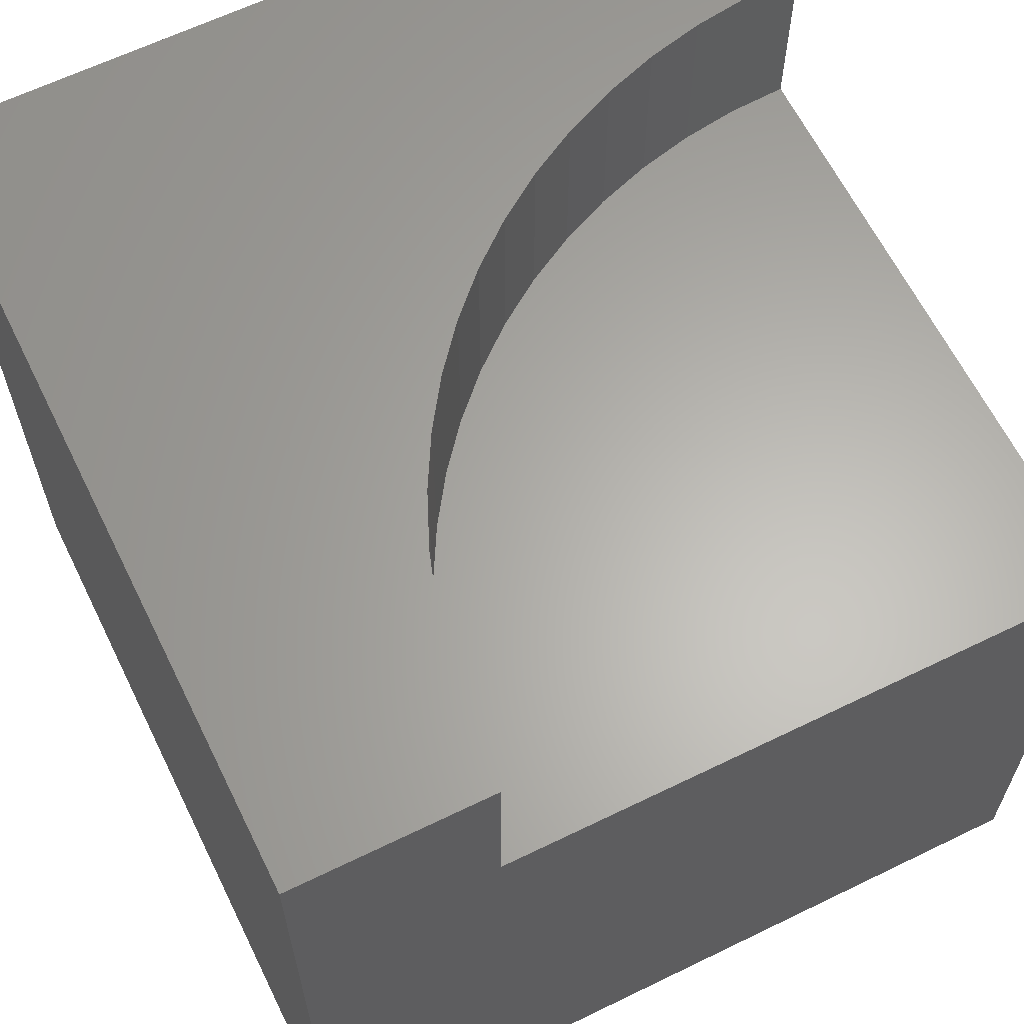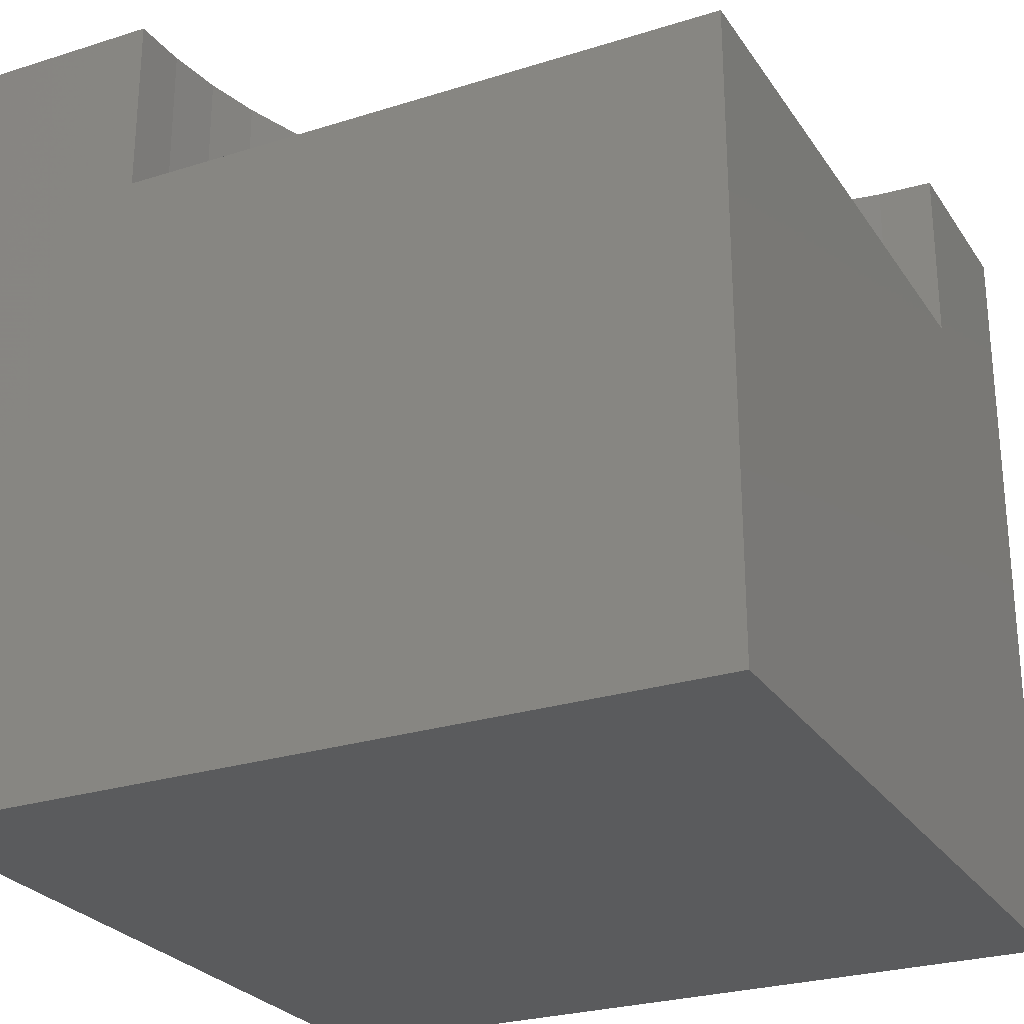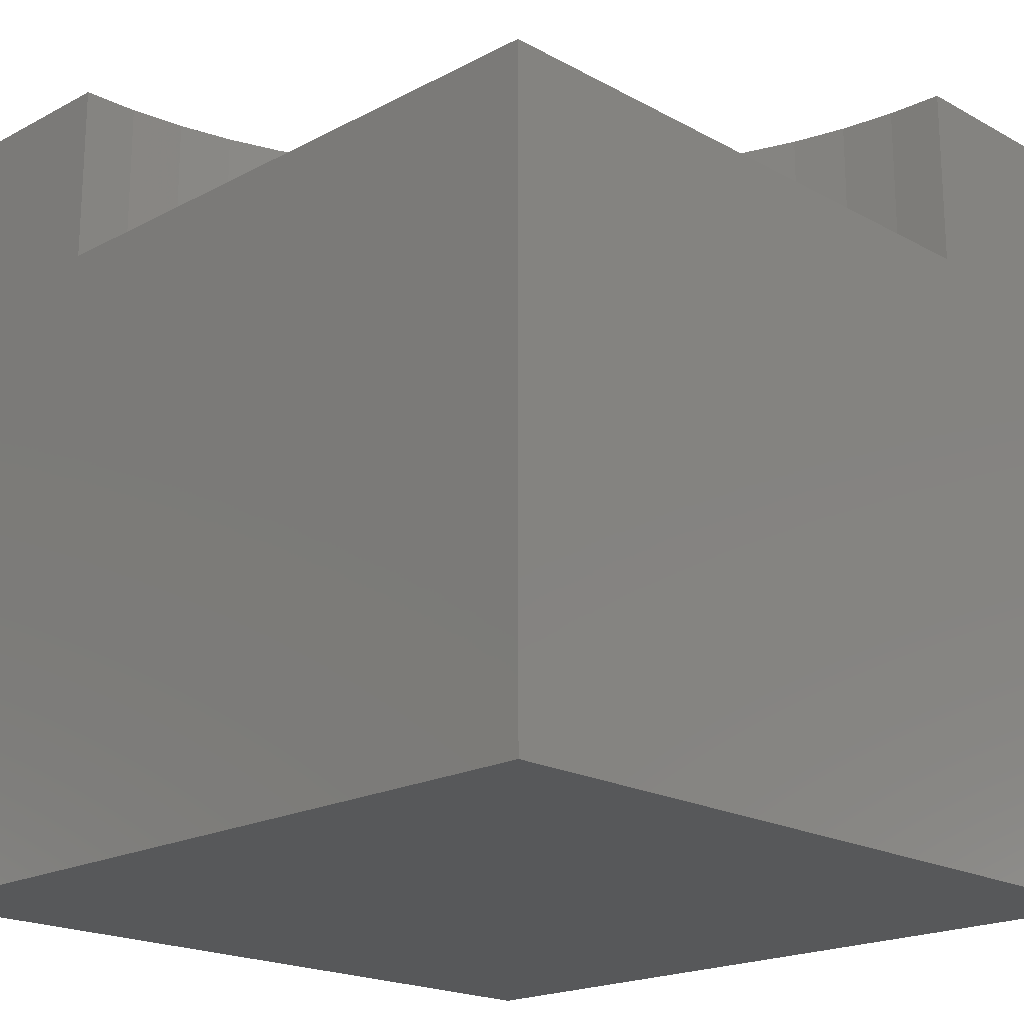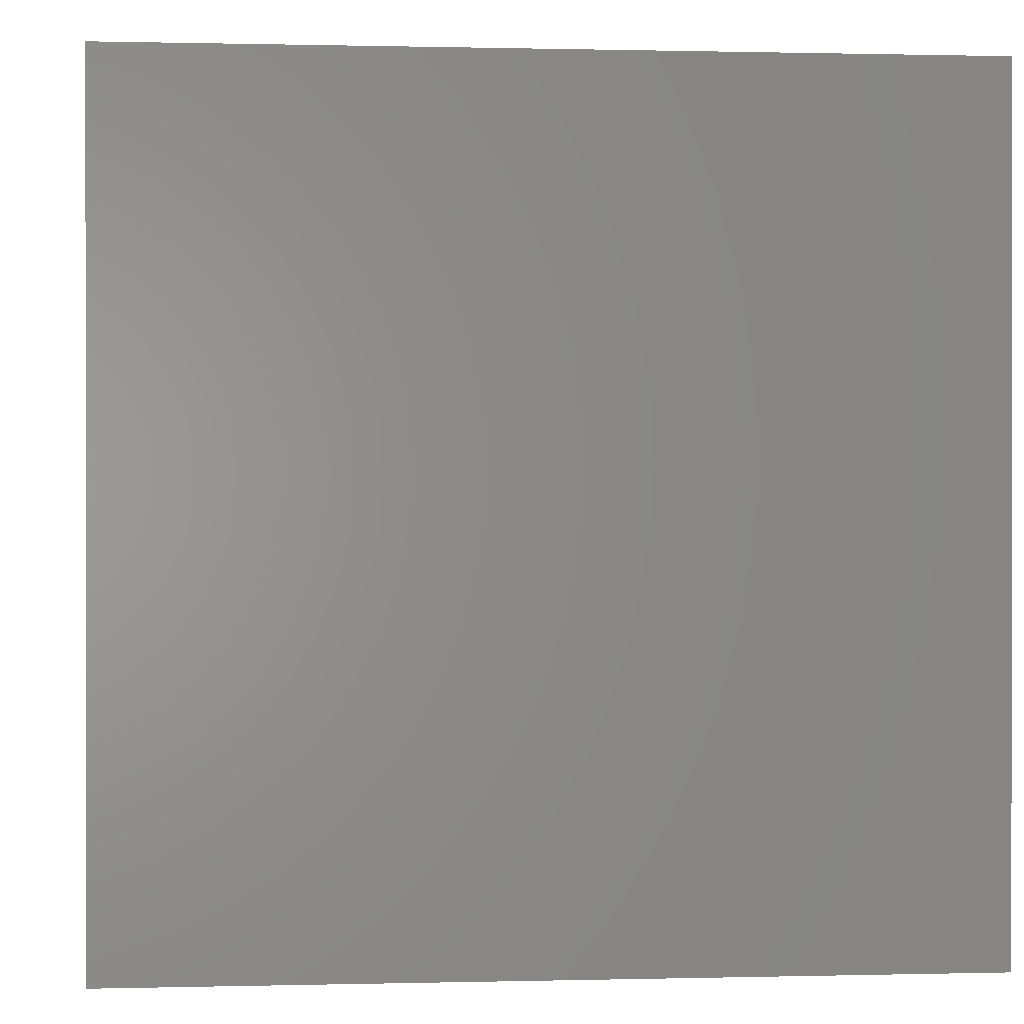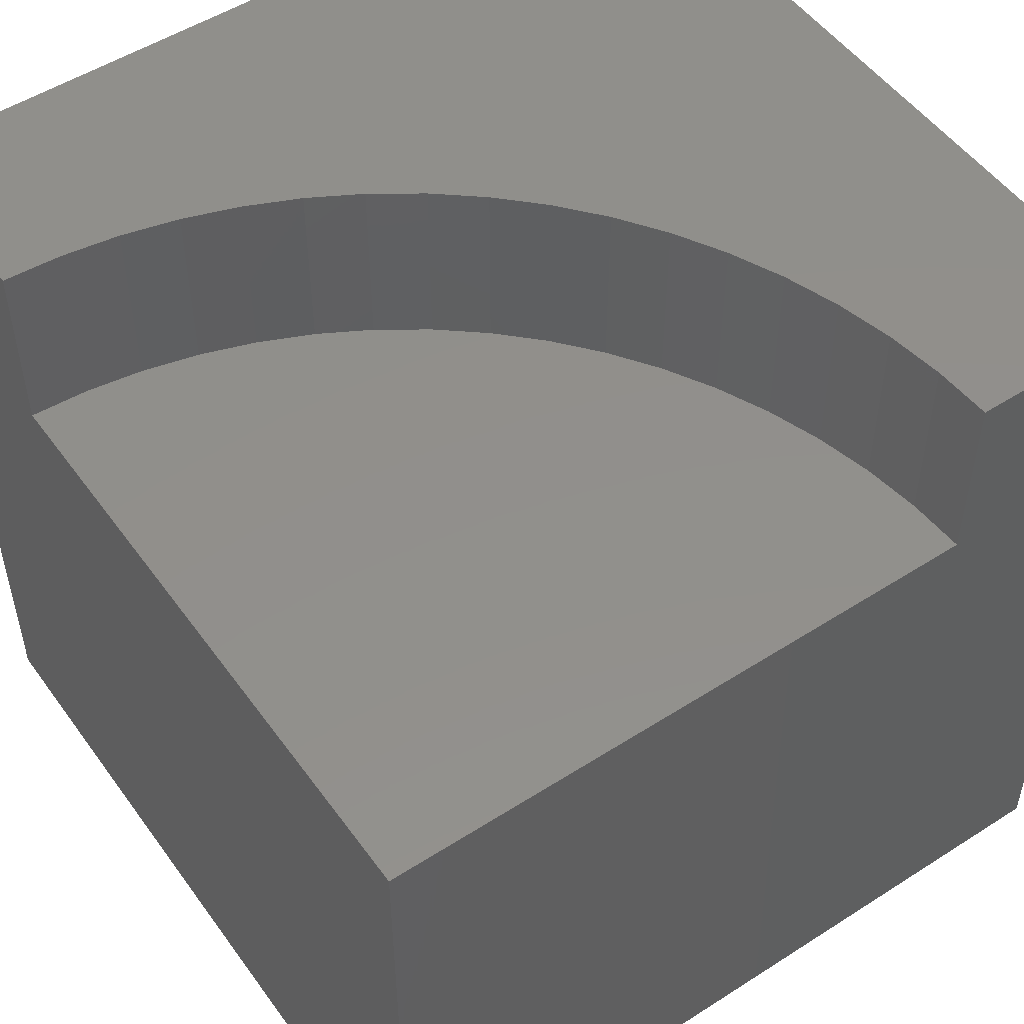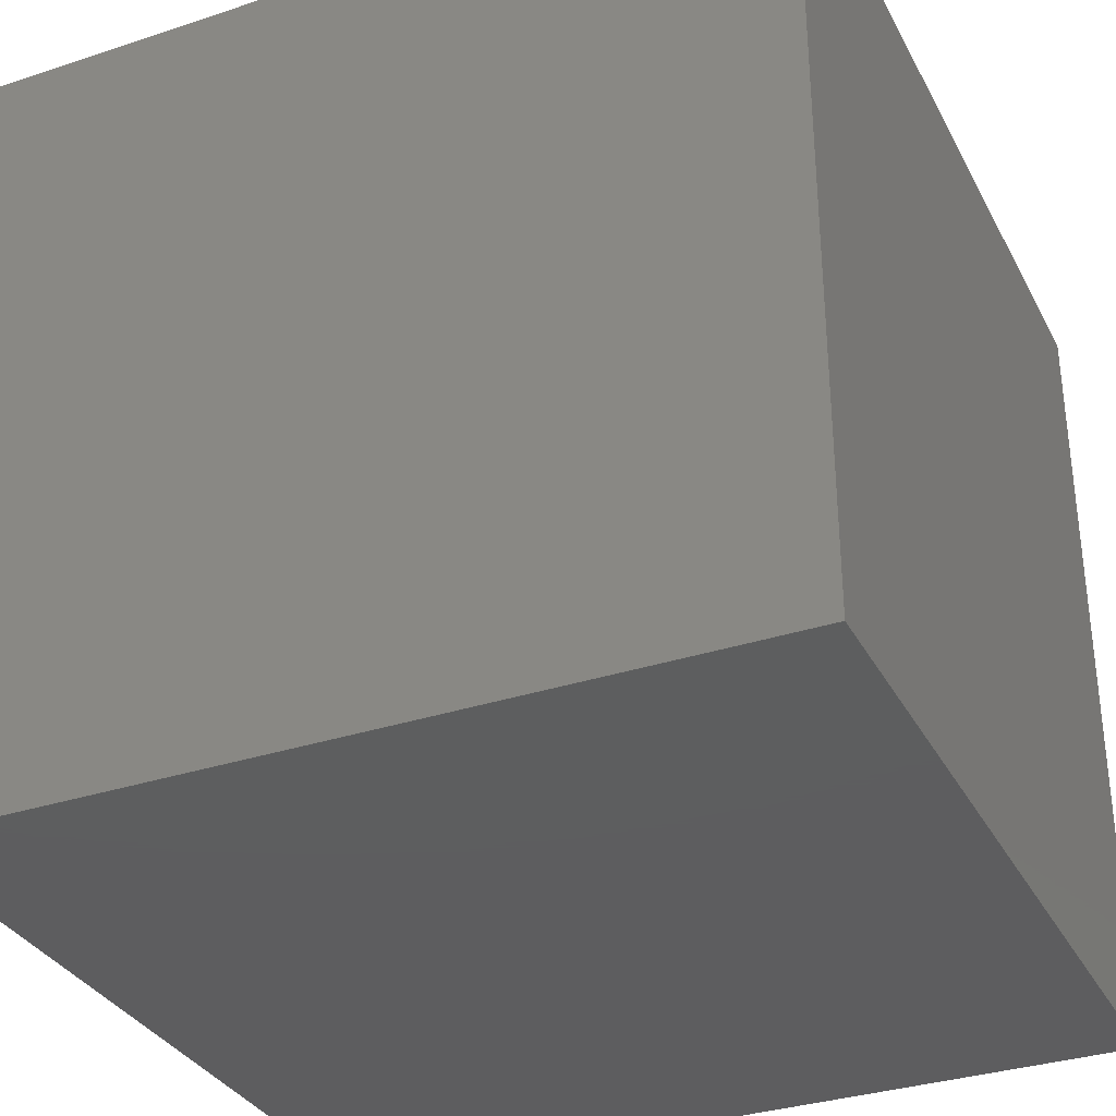
<metadata>
{"format":"stl","ext":"stl","renderer":"f3d","projection":"perspective","resolution":1024,"background":"white","views":[{"elev":63.4,"azim":153.8,"up":"+Z"},{"elev":-26.4,"azim":-153.6,"up":"+Z"},{"elev":-19.6,"azim":-135.5,"up":"+Z"},{"elev":0.4,"azim":84.5,"up":"+Y"},{"elev":51.6,"azim":-124.8,"up":"+Z"},{"elev":-33.3,"azim":24.3,"up":"+Z"}]}
</metadata>
<code>
# stl→obj: 46 verts, 84 faces
v 0 0 10
v 0 2.413 10
v 0 2.413 7.728
v 0 10 7.728
v 0 10 0
v 0 0 0
v 0.7 2.446 10
v 10 10 10
v 7.587 10 10
v 7.554 9.3 10
v 1.394 2.543 10
v 7.457 8.606 10
v 7.297 7.924 10
v 10 0 10
v 7.074 7.259 10
v 6.791 6.618 10
v 5.607 4.889 10
v 5.111 4.393 10
v 4.572 3.946 10
v 3.994 3.55 10
v 3.382 3.209 10
v 2.741 2.926 10
v 2.076 2.703 10
v 6.45 6.006 10
v 6.054 5.428 10
v 10 10 0
v 10 0 0
v 7.587 10 7.728
v -1.394e-15 2.413 7.728
v -1.394e-15 2.413 10
v 0.7 2.446 7.728
v 1.394 2.543 7.728
v 2.076 2.703 7.728
v 2.741 2.926 7.728
v 3.382 3.209 7.728
v 3.994 3.55 7.728
v 4.572 3.946 7.728
v 5.111 4.393 7.728
v 5.607 4.889 7.728
v 6.054 5.428 7.728
v 6.45 6.006 7.728
v 6.791 6.618 7.728
v 7.074 7.259 7.728
v 7.297 7.924 7.728
v 7.457 8.606 7.728
v 7.554 9.3 7.728
f 1 2 3
f 4 5 3
f 3 5 6
f 3 6 1
f 7 2 1
f 8 9 10
f 7 1 11
f 10 12 8
f 8 12 13
f 8 13 14
f 14 13 15
f 14 15 16
f 17 18 14
f 14 18 19
f 14 19 20
f 20 21 14
f 14 21 22
f 14 22 1
f 1 22 23
f 1 23 11
f 16 24 14
f 14 24 25
f 14 25 17
f 26 8 27
f 27 8 14
f 5 26 6
f 6 26 27
f 9 8 28
f 28 8 26
f 28 26 4
f 4 26 5
f 27 14 6
f 6 14 1
f 29 30 7
f 29 7 31
f 31 7 11
f 31 11 32
f 32 11 23
f 32 23 33
f 33 23 22
f 33 22 34
f 34 22 21
f 34 21 35
f 35 21 20
f 35 20 36
f 36 20 19
f 36 19 37
f 37 19 18
f 37 18 38
f 38 18 17
f 38 17 39
f 39 17 25
f 39 25 40
f 40 25 24
f 40 24 41
f 41 24 16
f 41 16 42
f 42 16 15
f 42 15 43
f 43 15 13
f 43 13 44
f 44 13 12
f 44 12 45
f 45 12 10
f 45 10 46
f 46 10 9
f 46 9 28
f 46 28 4
f 4 29 31
f 31 32 4
f 4 32 33
f 4 33 34
f 34 35 4
f 4 35 36
f 4 36 37
f 37 38 4
f 4 38 39
f 4 39 40
f 40 41 4
f 4 41 42
f 4 42 43
f 43 44 4
f 4 44 45
f 4 45 46

</code>
